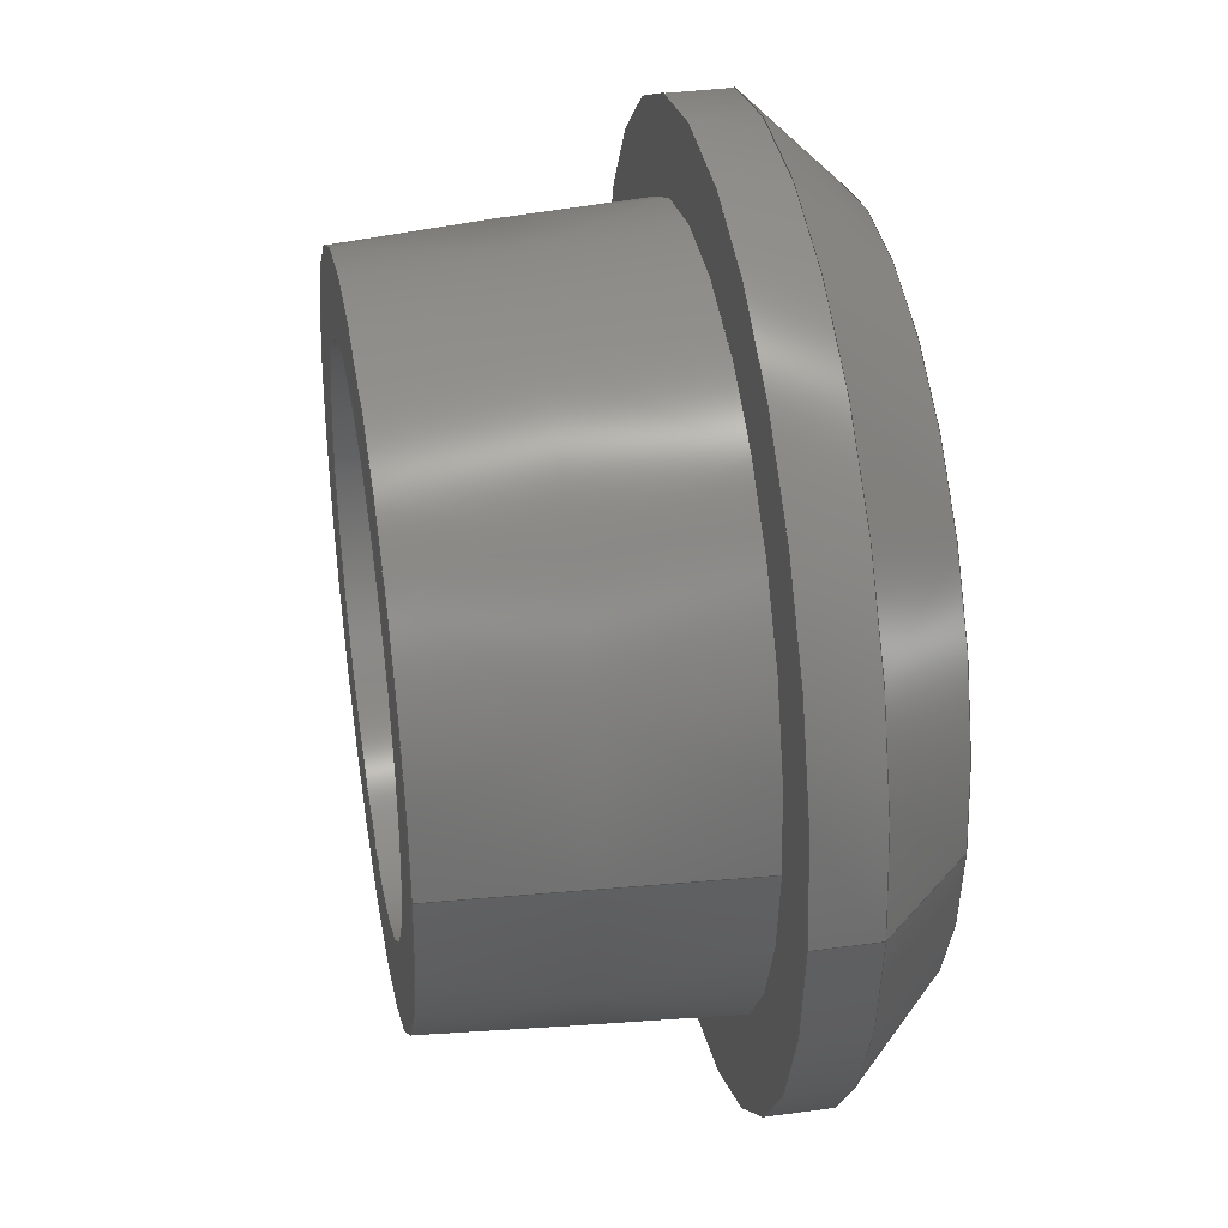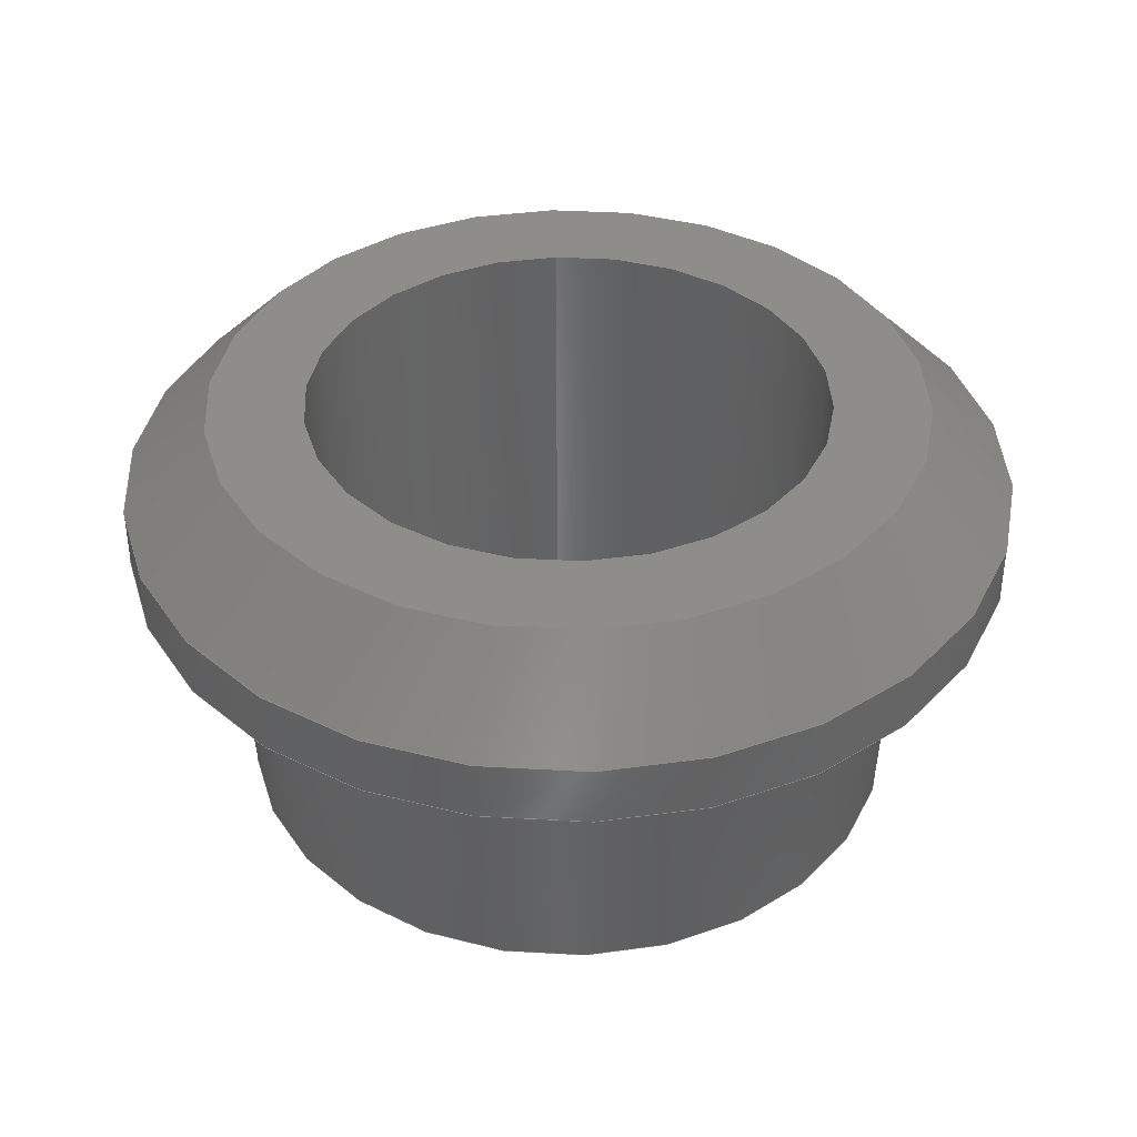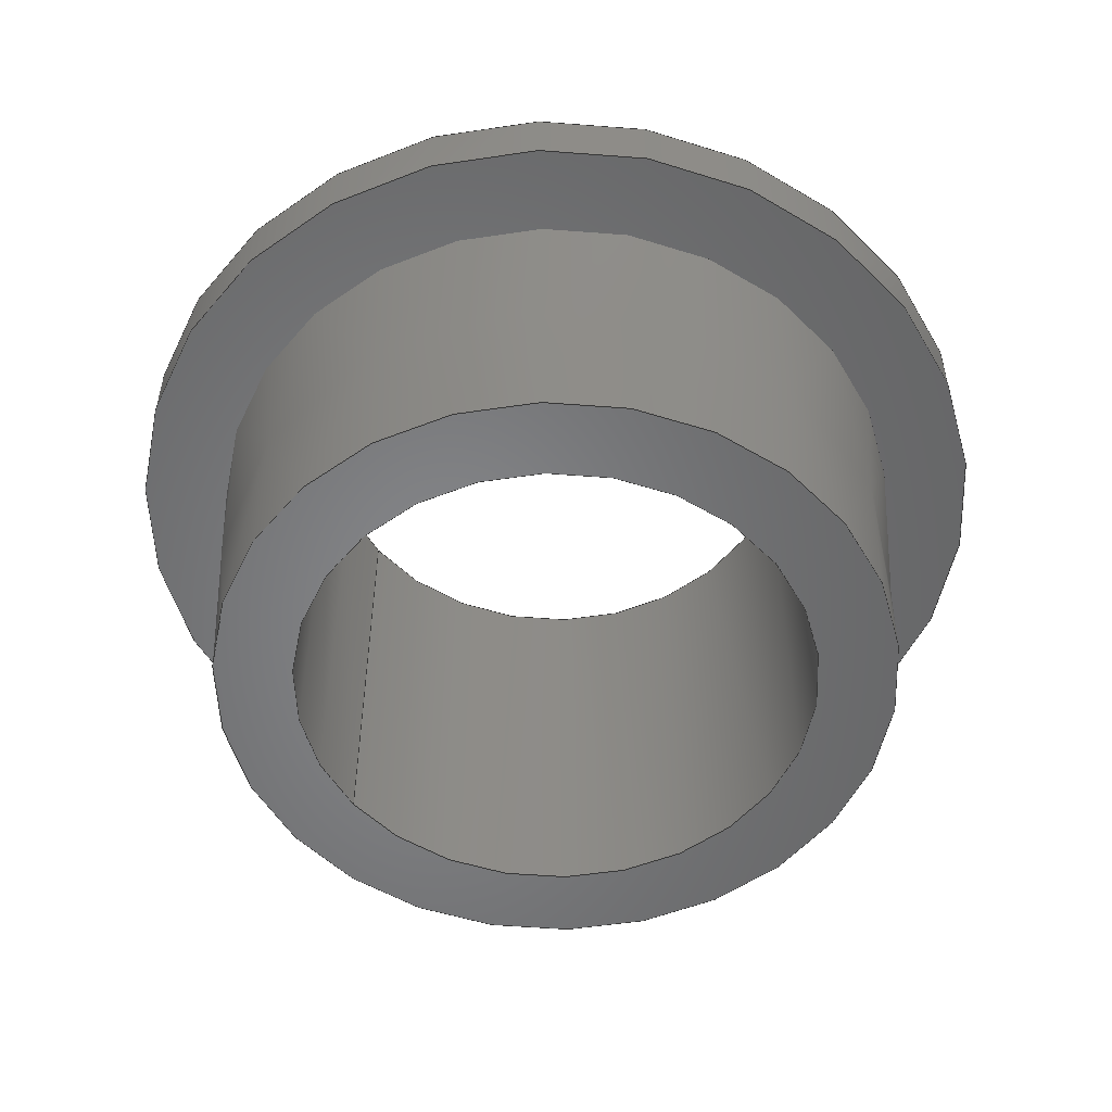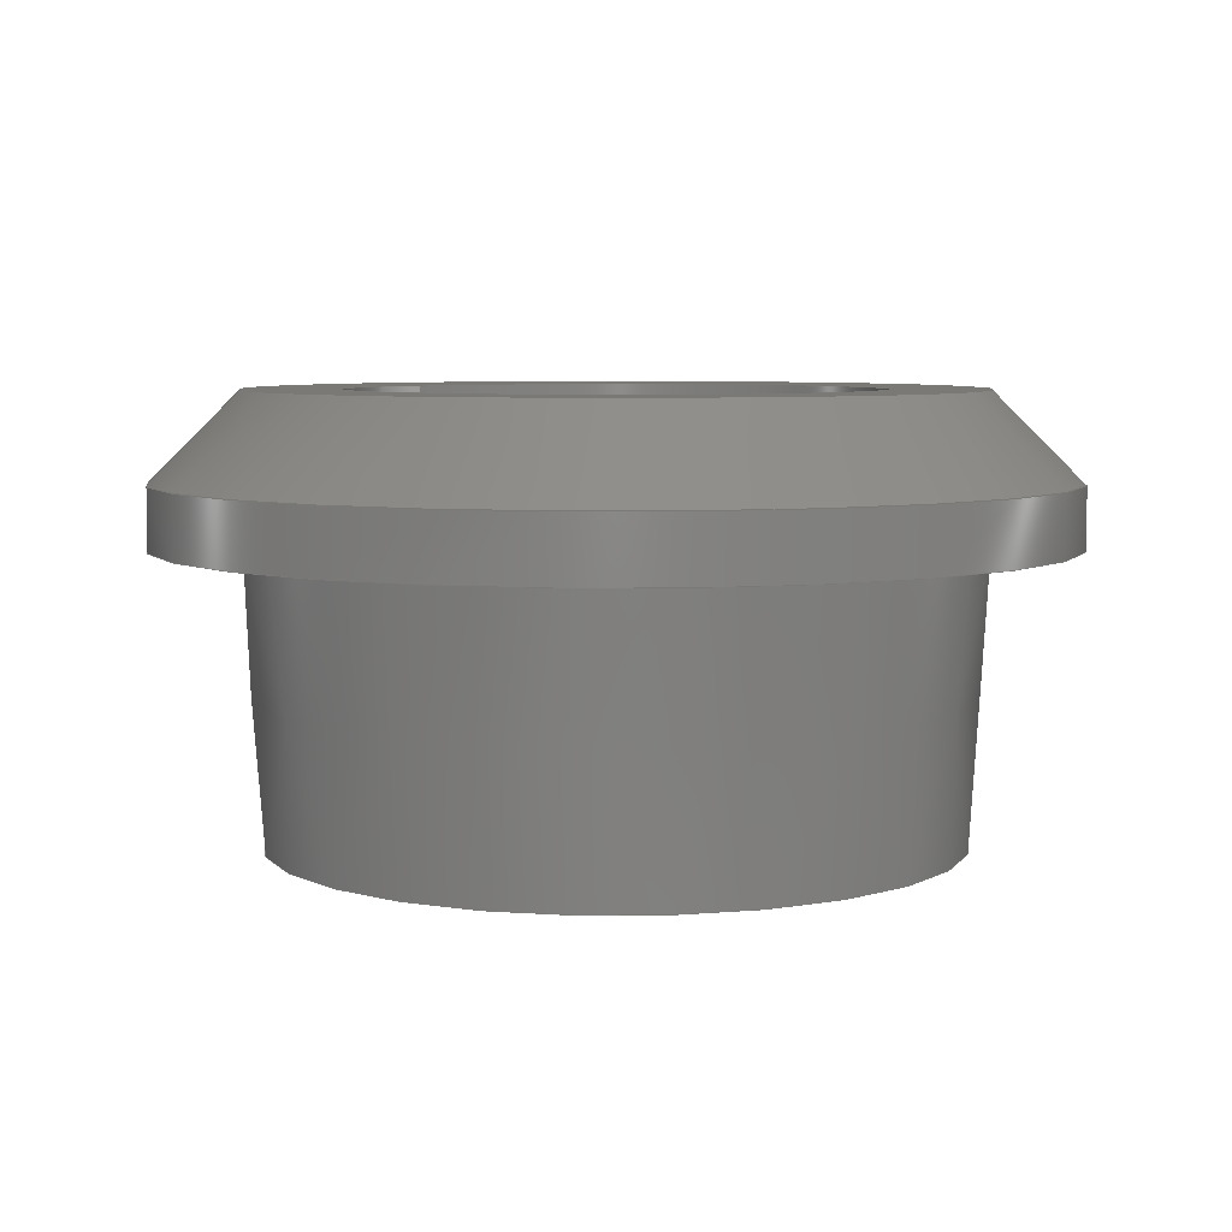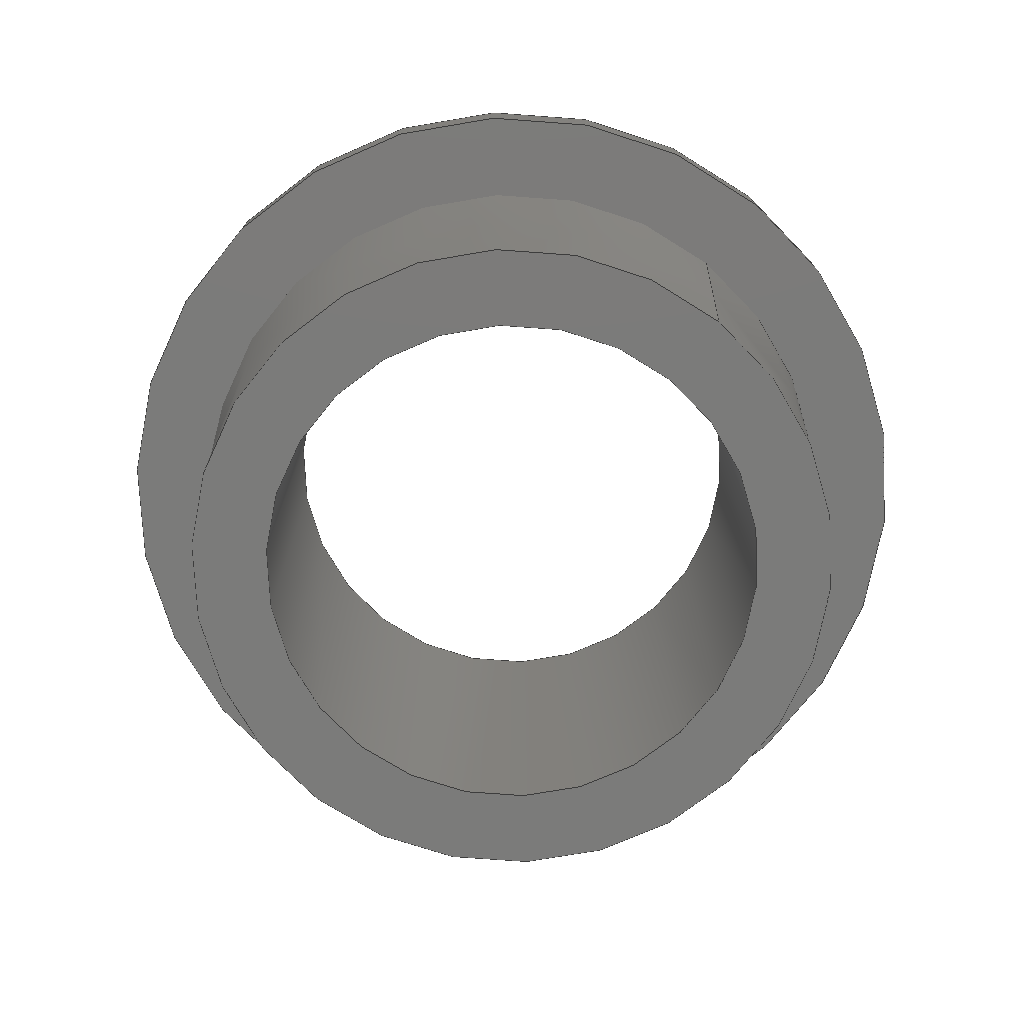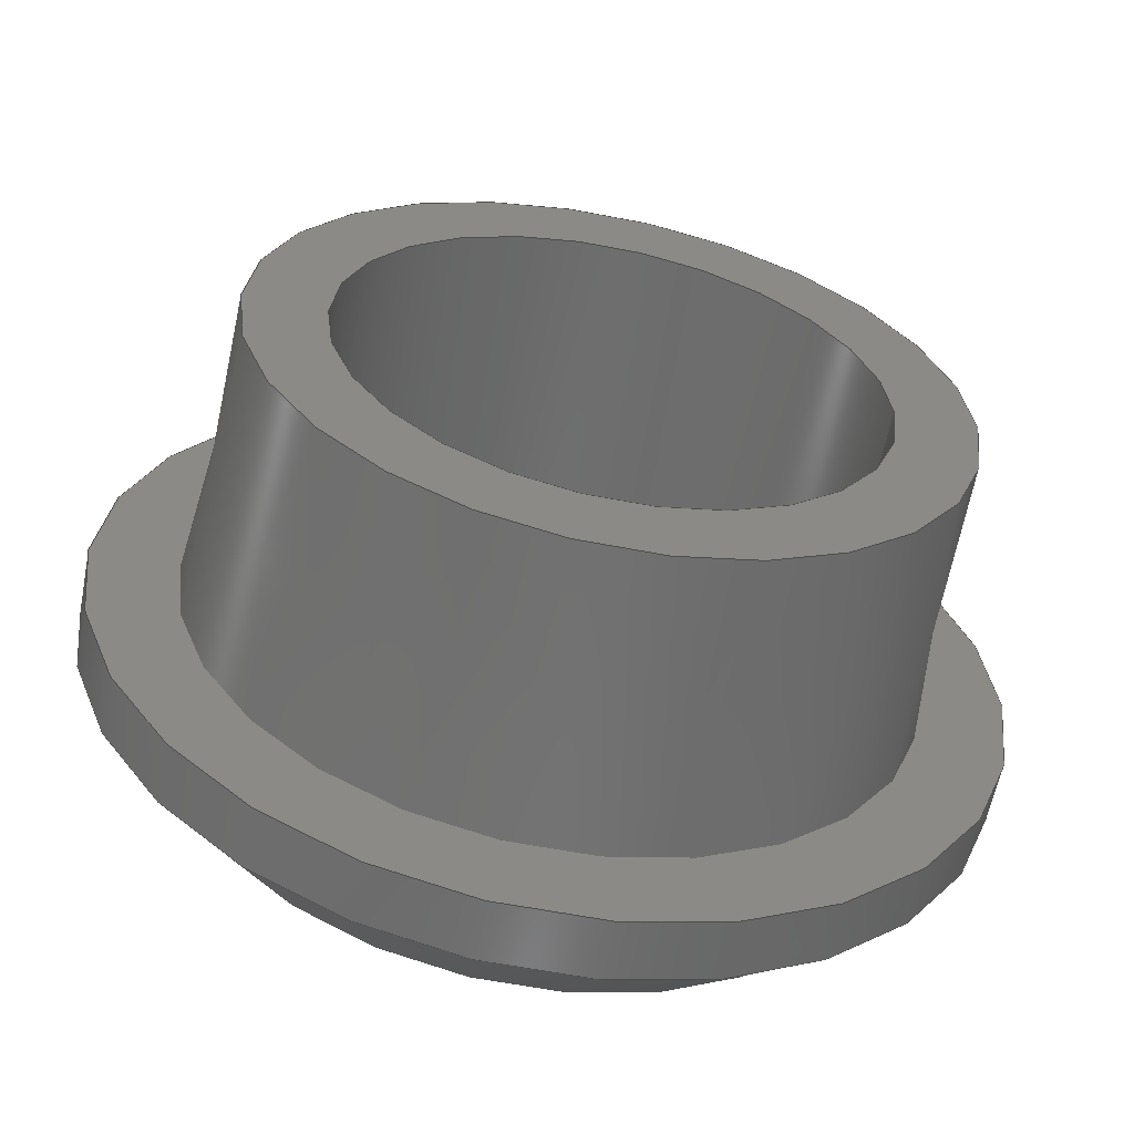
<metadata>
{"format":"step","ext":"step","renderer":"f3d","projection":"perspective","resolution":1024,"background":"white","views":[{"elev":36.7,"azim":-100.0,"up":"+Y"},{"elev":38.8,"azim":87.1,"up":"+Z"},{"elev":-52.9,"azim":36.8,"up":"+Z"},{"elev":6.1,"azim":40.3,"up":"+Z"},{"elev":-74.3,"azim":-128.8,"up":"+Z"},{"elev":-59.9,"azim":168.7,"up":"+Y"}]}
</metadata>
<code>
ISO-10303-21;
DATA;
#1 = APPLICATION_PROTOCOL_DEFINITION('international standard',
  'automotive_design',2000,#2);
#2 = APPLICATION_CONTEXT(
  'core data for automotive mechanical design processes');
#3 = SHAPE_DEFINITION_REPRESENTATION(#4,#10);
#4 = PRODUCT_DEFINITION_SHAPE('','',#5);
#5 = PRODUCT_DEFINITION('design','',#6,#9);
#6 = PRODUCT_DEFINITION_FORMATION('','',#7);
#7 = PRODUCT('RodCableSafety','RodCableSafety','',(#8));
#8 = PRODUCT_CONTEXT('',#2,'mechanical');
#9 = PRODUCT_DEFINITION_CONTEXT('part definition',#2,'design');
#10 = ADVANCED_BREP_SHAPE_REPRESENTATION('',(#11,#15),#177);
#11 = AXIS2_PLACEMENT_3D('',#12,#13,#14);
#12 = CARTESIAN_POINT('',(0,0,0));
#13 = DIRECTION('',(0,0,1));
#14 = DIRECTION('',(1,0,-0));
#15 = MANIFOLD_SOLID_BREP('',#16);
#16 = CLOSED_SHELL('',(#17,#45,#70,#95,#120,#140,#160));
#17 = ADVANCED_FACE('',(#18,#29),#40,.T.);
#18 = FACE_BOUND('',#19,.F.);
#19 = EDGE_LOOP('',(#20));
#20 = ORIENTED_EDGE('',*,*,#21,.F.);
#21 = EDGE_CURVE('',#22,#22,#24,.T.);
#22 = VERTEX_POINT('',#23);
#23 = CARTESIAN_POINT('',(-4.1,1.11e-15,5));
#24 = CIRCLE('',#25,4.1);
#25 = AXIS2_PLACEMENT_3D('',#26,#27,#28);
#26 = CARTESIAN_POINT('',(0,1.11e-15,5));
#27 = DIRECTION('',(0,2.22e-16,1));
#28 = DIRECTION('',(-1,-0,0));
#29 = FACE_BOUND('',#30,.F.);
#30 = EDGE_LOOP('',(#31));
#31 = ORIENTED_EDGE('',*,*,#32,.T.);
#32 = EDGE_CURVE('',#33,#33,#35,.T.);
#33 = VERTEX_POINT('',#34);
#34 = CARTESIAN_POINT('',(-3,1.11e-15,5));
#35 = CIRCLE('',#36,3);
#36 = AXIS2_PLACEMENT_3D('',#37,#38,#39);
#37 = CARTESIAN_POINT('',(0,1.11e-15,5));
#38 = DIRECTION('',(0,2.22e-16,1));
#39 = DIRECTION('',(-1,0,0));
#40 = PLANE('',#41);
#41 = AXIS2_PLACEMENT_3D('',#42,#43,#44);
#42 = CARTESIAN_POINT('',(0,1.11e-15,5));
#43 = DIRECTION('',(0,2.22e-16,1));
#44 = DIRECTION('',(-1,-0,-0));
#45 = ADVANCED_FACE('',(#46),#65,.T.);
#46 = FACE_BOUND('',#47,.F.);
#47 = EDGE_LOOP('',(#48,#56,#57,#58));
#48 = ORIENTED_EDGE('',*,*,#49,.F.);
#49 = EDGE_CURVE('',#22,#50,#52,.T.);
#50 = VERTEX_POINT('',#51);
#51 = CARTESIAN_POINT('',(-5.1,8.882e-16,4));
#52 = LINE('',#53,#54);
#53 = CARTESIAN_POINT('',(-5.1,8.882e-16,4));
#54 = VECTOR('',#55,1);
#55 = DIRECTION('',(-0.7071,-1.57e-16,-0.7071)
  );
#56 = ORIENTED_EDGE('',*,*,#21,.T.);
#57 = ORIENTED_EDGE('',*,*,#49,.T.);
#58 = ORIENTED_EDGE('',*,*,#59,.F.);
#59 = EDGE_CURVE('',#50,#50,#60,.T.);
#60 = CIRCLE('',#61,5.1);
#61 = AXIS2_PLACEMENT_3D('',#62,#63,#64);
#62 = CARTESIAN_POINT('',(0,8.882e-16,4));
#63 = DIRECTION('',(0,2.22e-16,1));
#64 = DIRECTION('',(-1,-0,0));
#65 = CONICAL_SURFACE('',#66,5.1,0.7854);
#66 = AXIS2_PLACEMENT_3D('',#67,#68,#69);
#67 = CARTESIAN_POINT('',(0,8.882e-16,4));
#68 = DIRECTION('',(0,-2.22e-16,-1));
#69 = DIRECTION('',(-1,-0,0));
#70 = ADVANCED_FACE('',(#71),#90,.F.);
#71 = FACE_BOUND('',#72,.F.);
#72 = EDGE_LOOP('',(#73,#82,#88,#89));
#73 = ORIENTED_EDGE('',*,*,#74,.T.);
#74 = EDGE_CURVE('',#75,#75,#77,.T.);
#75 = VERTEX_POINT('',#76);
#76 = CARTESIAN_POINT('',(-3,0,-0));
#77 = CIRCLE('',#78,3);
#78 = AXIS2_PLACEMENT_3D('',#79,#80,#81);
#79 = CARTESIAN_POINT('',(0,0,0));
#80 = DIRECTION('',(0,2.22e-16,1));
#81 = DIRECTION('',(-1,0,0));
#82 = ORIENTED_EDGE('',*,*,#83,.T.);
#83 = EDGE_CURVE('',#75,#33,#84,.T.);
#84 = LINE('',#85,#86);
#85 = CARTESIAN_POINT('',(-3,0,0));
#86 = VECTOR('',#87,1);
#87 = DIRECTION('',(0,2.22e-16,1));
#88 = ORIENTED_EDGE('',*,*,#32,.F.);
#89 = ORIENTED_EDGE('',*,*,#83,.F.);
#90 = CYLINDRICAL_SURFACE('',#91,3);
#91 = AXIS2_PLACEMENT_3D('',#92,#93,#94);
#92 = CARTESIAN_POINT('',(0,0,0));
#93 = DIRECTION('',(0,2.22e-16,1));
#94 = DIRECTION('',(-1,0,0));
#95 = ADVANCED_FACE('',(#96),#115,.T.);
#96 = FACE_BOUND('',#97,.F.);
#97 = EDGE_LOOP('',(#98,#106,#107,#108));
#98 = ORIENTED_EDGE('',*,*,#99,.F.);
#99 = EDGE_CURVE('',#50,#100,#102,.T.);
#100 = VERTEX_POINT('',#101);
#101 = CARTESIAN_POINT('',(-5.1,7.327e-16,3.3));
#102 = LINE('',#103,#104);
#103 = CARTESIAN_POINT('',(-5.1,1.11e-15,5));
#104 = VECTOR('',#105,1);
#105 = DIRECTION('',(0,-2.22e-16,-1));
#106 = ORIENTED_EDGE('',*,*,#59,.T.);
#107 = ORIENTED_EDGE('',*,*,#99,.T.);
#108 = ORIENTED_EDGE('',*,*,#109,.F.);
#109 = EDGE_CURVE('',#100,#100,#110,.T.);
#110 = CIRCLE('',#111,5.1);
#111 = AXIS2_PLACEMENT_3D('',#112,#113,#114);
#112 = CARTESIAN_POINT('',(0,7.327e-16,3.3));
#113 = DIRECTION('',(0,2.22e-16,1));
#114 = DIRECTION('',(-1,0,0));
#115 = CYLINDRICAL_SURFACE('',#116,5.1);
#116 = AXIS2_PLACEMENT_3D('',#117,#118,#119);
#117 = CARTESIAN_POINT('',(0,1.11e-15,5));
#118 = DIRECTION('',(0,-2.22e-16,-1));
#119 = DIRECTION('',(-1,0,0));
#120 = ADVANCED_FACE('',(#121,#132),#135,.F.);
#121 = FACE_BOUND('',#122,.F.);
#122 = EDGE_LOOP('',(#123));
#123 = ORIENTED_EDGE('',*,*,#124,.T.);
#124 = EDGE_CURVE('',#125,#125,#127,.T.);
#125 = VERTEX_POINT('',#126);
#126 = CARTESIAN_POINT('',(-3.9,0,-0));
#127 = CIRCLE('',#128,3.9);
#128 = AXIS2_PLACEMENT_3D('',#129,#130,#131);
#129 = CARTESIAN_POINT('',(0,0,0));
#130 = DIRECTION('',(0,2.22e-16,1));
#131 = DIRECTION('',(-1,0,0));
#132 = FACE_BOUND('',#133,.F.);
#133 = EDGE_LOOP('',(#134));
#134 = ORIENTED_EDGE('',*,*,#74,.F.);
#135 = PLANE('',#136);
#136 = AXIS2_PLACEMENT_3D('',#137,#138,#139);
#137 = CARTESIAN_POINT('',(0,0,0));
#138 = DIRECTION('',(0,2.22e-16,1));
#139 = DIRECTION('',(-1,0,0));
#140 = ADVANCED_FACE('',(#141,#144),#155,.F.);
#141 = FACE_BOUND('',#142,.F.);
#142 = EDGE_LOOP('',(#143));
#143 = ORIENTED_EDGE('',*,*,#109,.T.);
#144 = FACE_BOUND('',#145,.F.);
#145 = EDGE_LOOP('',(#146));
#146 = ORIENTED_EDGE('',*,*,#147,.F.);
#147 = EDGE_CURVE('',#148,#148,#150,.T.);
#148 = VERTEX_POINT('',#149);
#149 = CARTESIAN_POINT('',(-4.1,7.327e-16,3.3));
#150 = CIRCLE('',#151,4.1);
#151 = AXIS2_PLACEMENT_3D('',#152,#153,#154);
#152 = CARTESIAN_POINT('',(0,7.327e-16,3.3));
#153 = DIRECTION('',(0,2.22e-16,1));
#154 = DIRECTION('',(-1,0,0));
#155 = PLANE('',#156);
#156 = AXIS2_PLACEMENT_3D('',#157,#158,#159);
#157 = CARTESIAN_POINT('',(0,7.327e-16,3.3));
#158 = DIRECTION('',(0,2.22e-16,1));
#159 = DIRECTION('',(-1,0,0));
#160 = ADVANCED_FACE('',(#161),#172,.T.);
#161 = FACE_BOUND('',#162,.F.);
#162 = EDGE_LOOP('',(#163,#164,#170,#171));
#163 = ORIENTED_EDGE('',*,*,#147,.T.);
#164 = ORIENTED_EDGE('',*,*,#165,.T.);
#165 = EDGE_CURVE('',#148,#125,#166,.T.);
#166 = LINE('',#167,#168);
#167 = CARTESIAN_POINT('',(-4.1,7.327e-16,3.3));
#168 = VECTOR('',#169,1);
#169 = DIRECTION('',(0.0605,-2.216e-16,
    -0.9982));
#170 = ORIENTED_EDGE('',*,*,#124,.F.);
#171 = ORIENTED_EDGE('',*,*,#165,.F.);
#172 = CONICAL_SURFACE('',#173,4.1,0.06053);
#173 = AXIS2_PLACEMENT_3D('',#174,#175,#176);
#174 = CARTESIAN_POINT('',(0,7.327e-16,3.3));
#175 = DIRECTION('',(0,2.22e-16,1));
#176 = DIRECTION('',(-1,0,0));
#177 = ( GEOMETRIC_REPRESENTATION_CONTEXT(3) 
GLOBAL_UNCERTAINTY_ASSIGNED_CONTEXT((#181)) GLOBAL_UNIT_ASSIGNED_CONTEXT
((#178,#179,#180)) REPRESENTATION_CONTEXT('Context #1',
  '3D Context with UNIT and UNCERTAINTY') );
#178 = ( LENGTH_UNIT() NAMED_UNIT(*) SI_UNIT(.MILLI.,.METRE.) );
#179 = ( NAMED_UNIT(*) PLANE_ANGLE_UNIT() SI_UNIT($,.RADIAN.) );
#180 = ( NAMED_UNIT(*) SI_UNIT($,.STERADIAN.) SOLID_ANGLE_UNIT() );
#181 = UNCERTAINTY_MEASURE_WITH_UNIT(LENGTH_MEASURE(1e-07),#178,
  'distance_accuracy_value','confusion accuracy');
#182 = PRODUCT_RELATED_PRODUCT_CATEGORY('part',$,(#7));
#183 = MECHANICAL_DESIGN_GEOMETRIC_PRESENTATION_REPRESENTATION('',(#184)
  ,#177);
#184 = STYLED_ITEM('color',(#185),#15);
#185 = PRESENTATION_STYLE_ASSIGNMENT((#186,#192));
#186 = SURFACE_STYLE_USAGE(.BOTH.,#187);
#187 = SURFACE_SIDE_STYLE('',(#188));
#188 = SURFACE_STYLE_FILL_AREA(#189);
#189 = FILL_AREA_STYLE('',(#190));
#190 = FILL_AREA_STYLE_COLOUR('',#191);
#191 = COLOUR_RGB('',0.8,0.8,0.8);
#192 = CURVE_STYLE('',#193,POSITIVE_LENGTH_MEASURE(0.1),#194);
#193 = DRAUGHTING_PRE_DEFINED_CURVE_FONT('continuous');
#194 = COLOUR_RGB('',0.09804,0.09804,
  0.09804);
ENDSEC;
END-ISO-10303-21;

</code>
